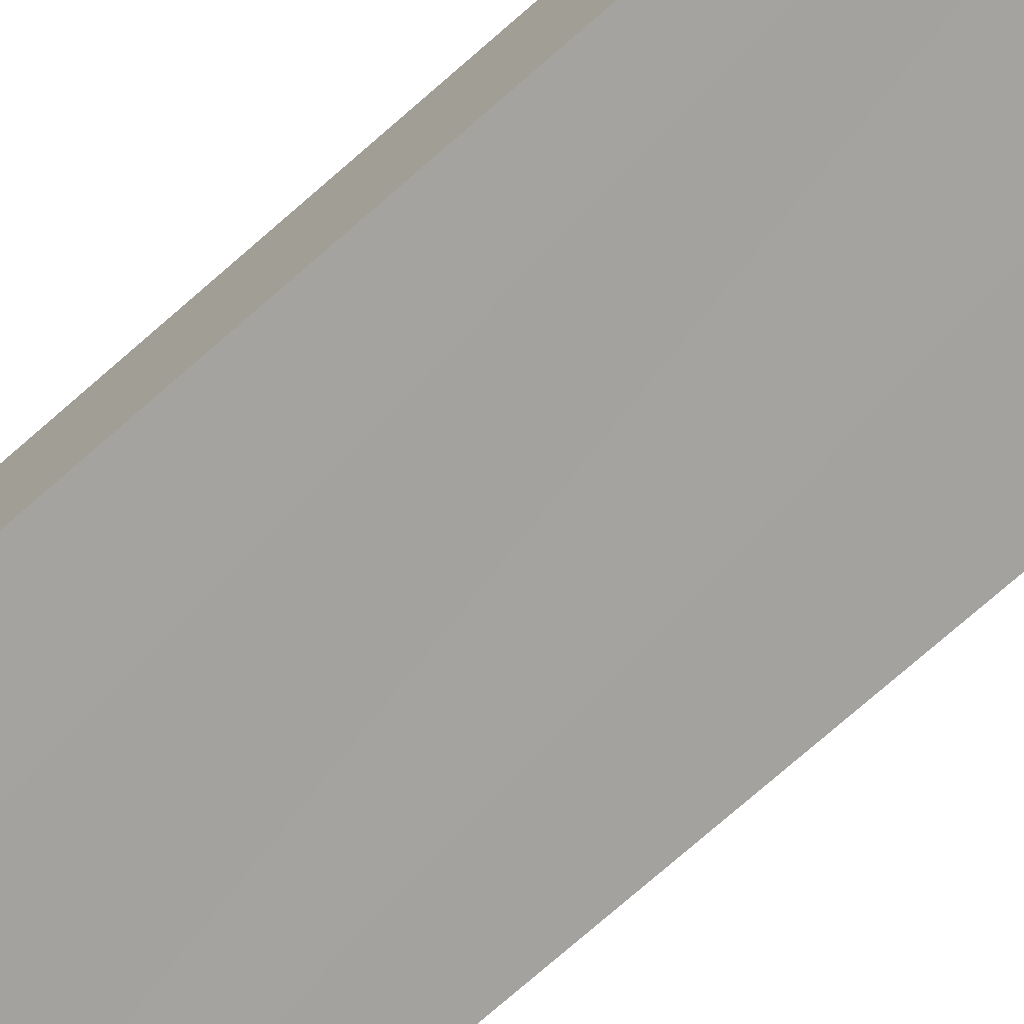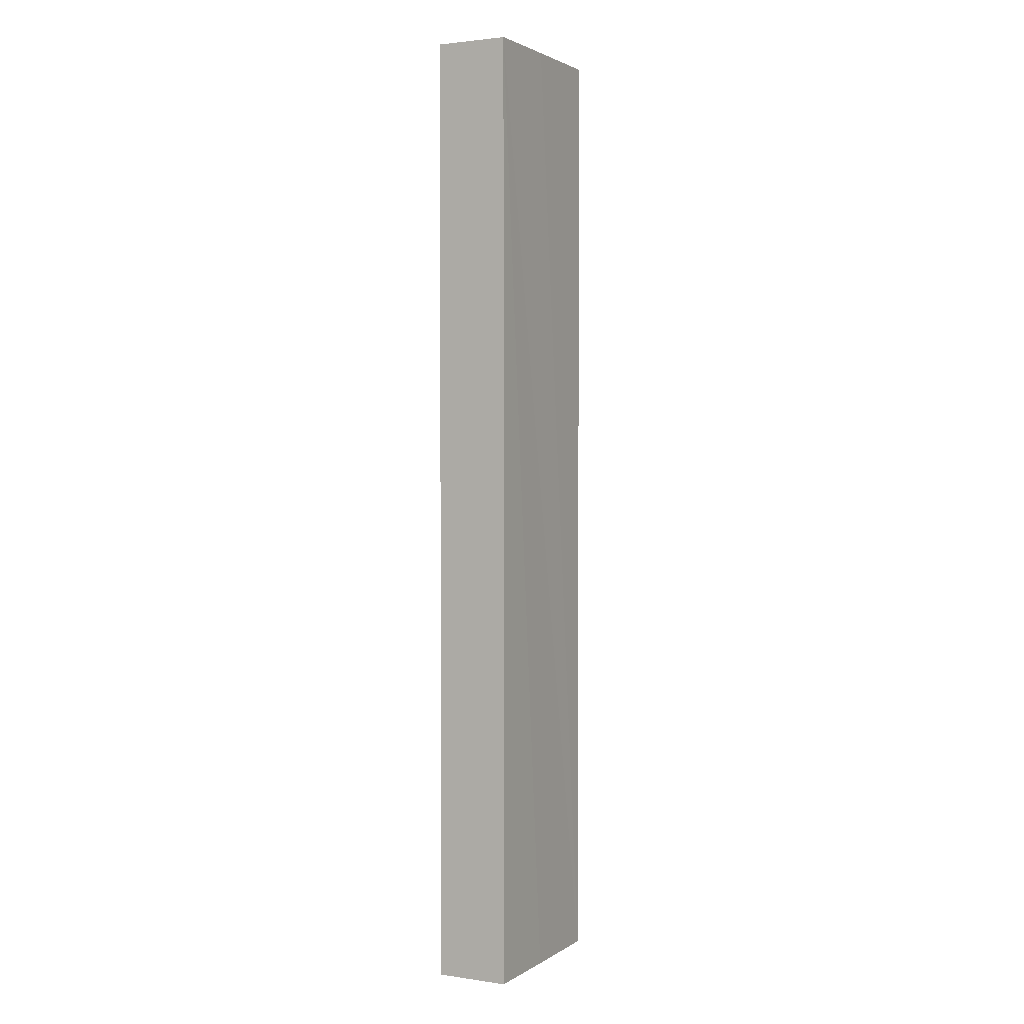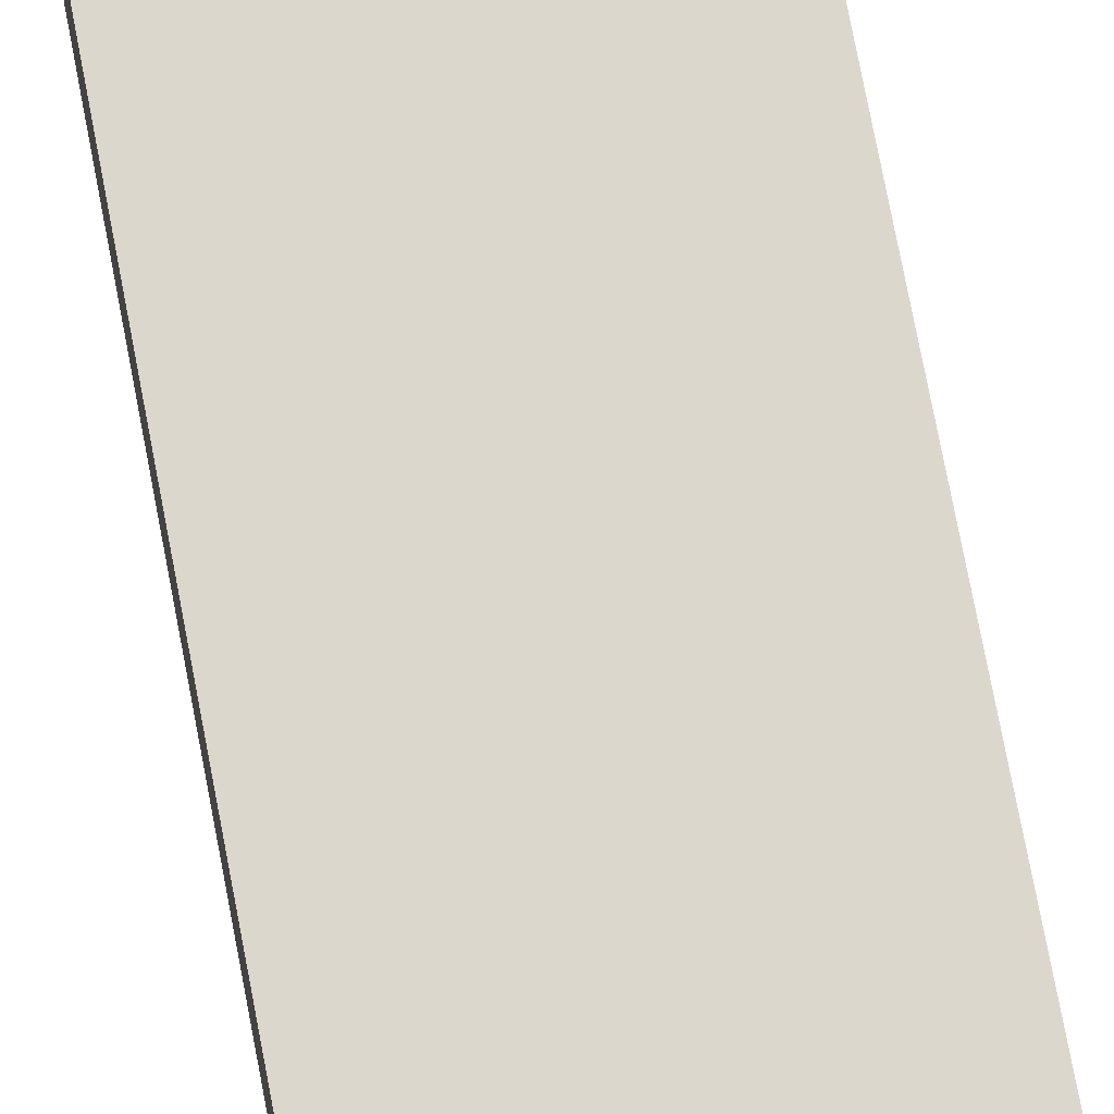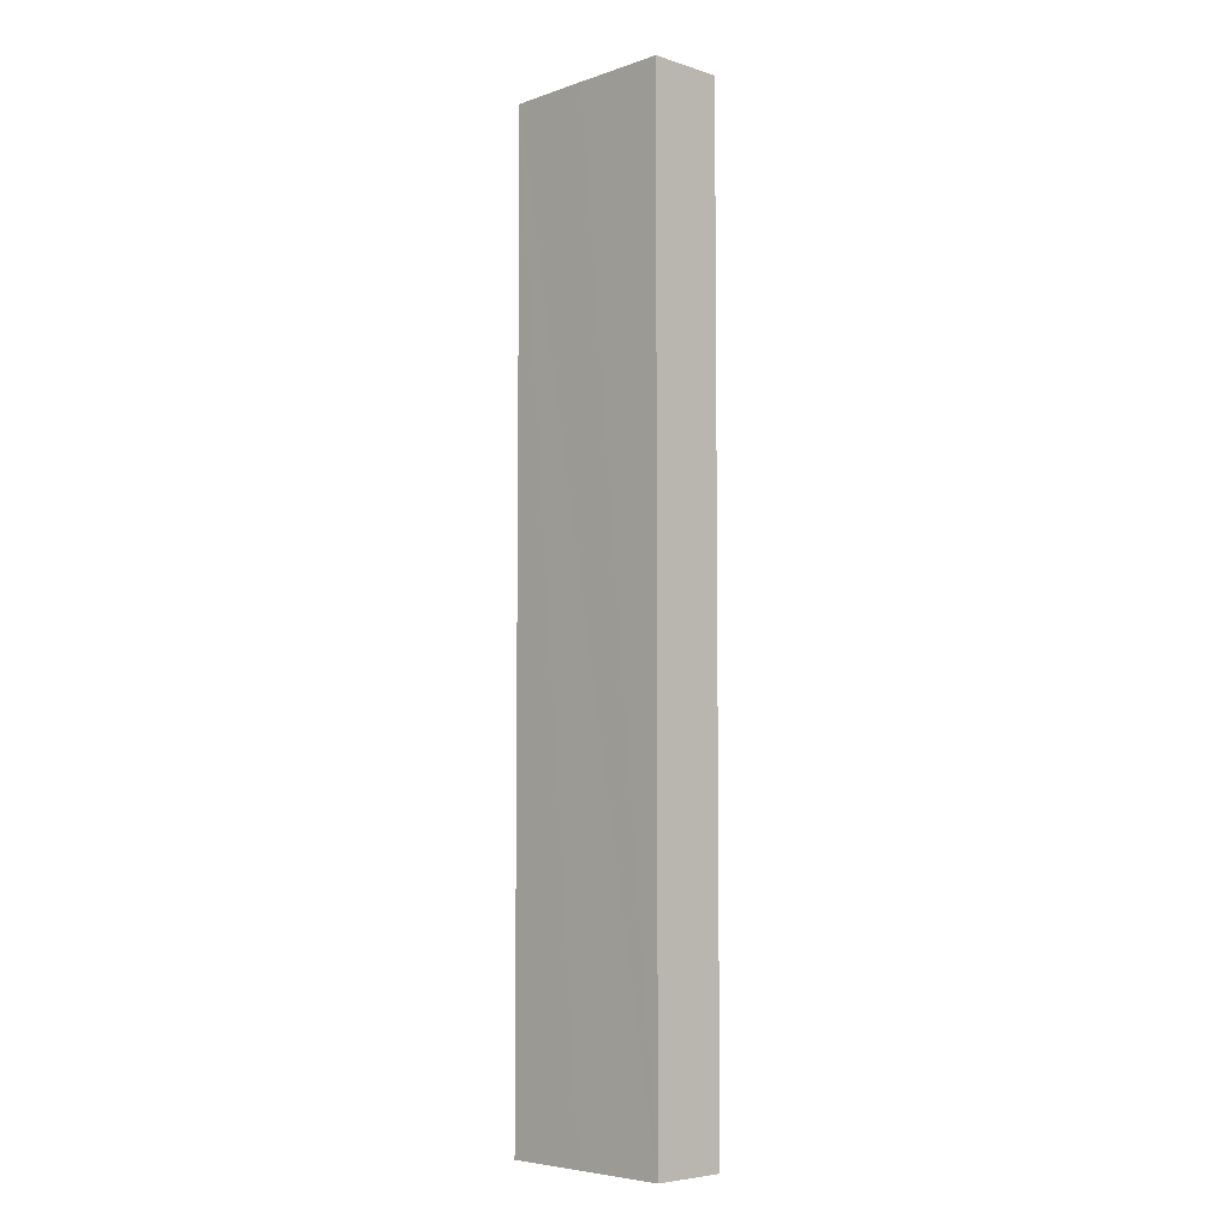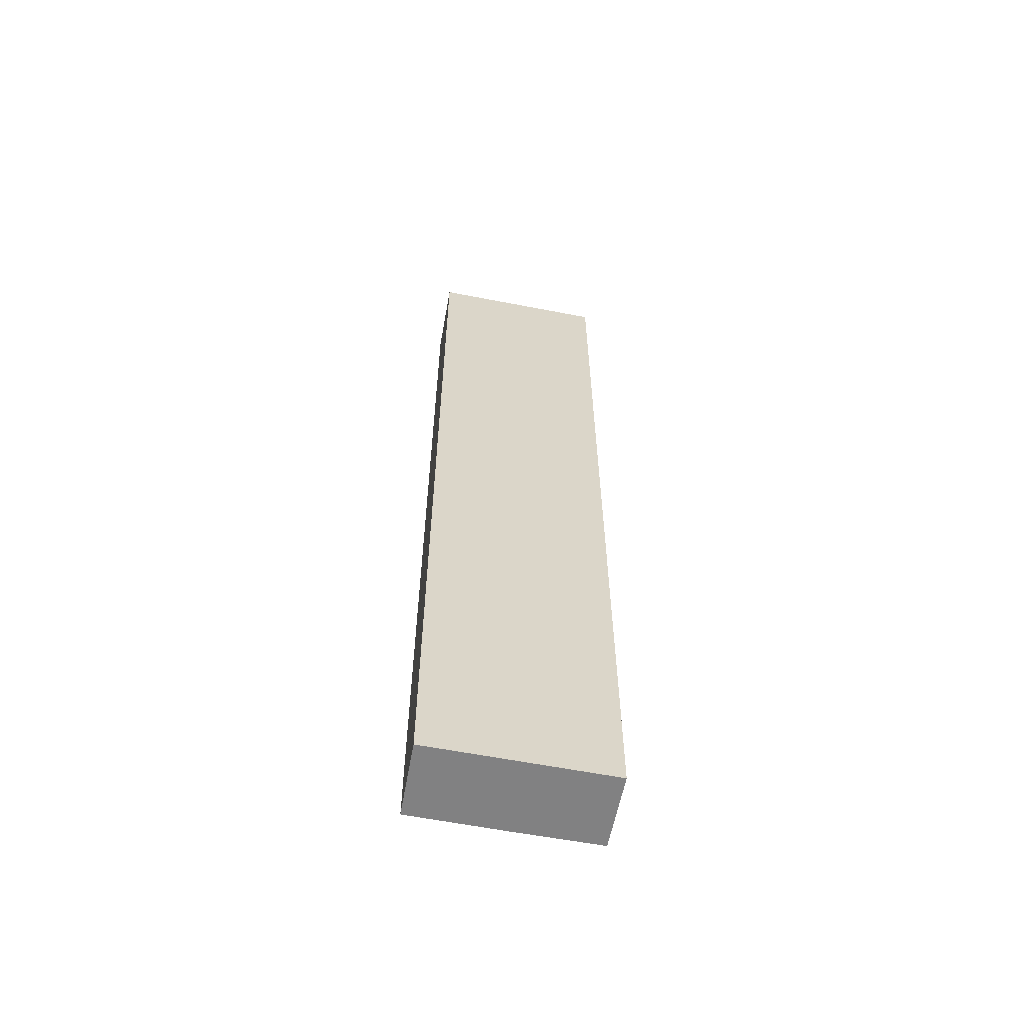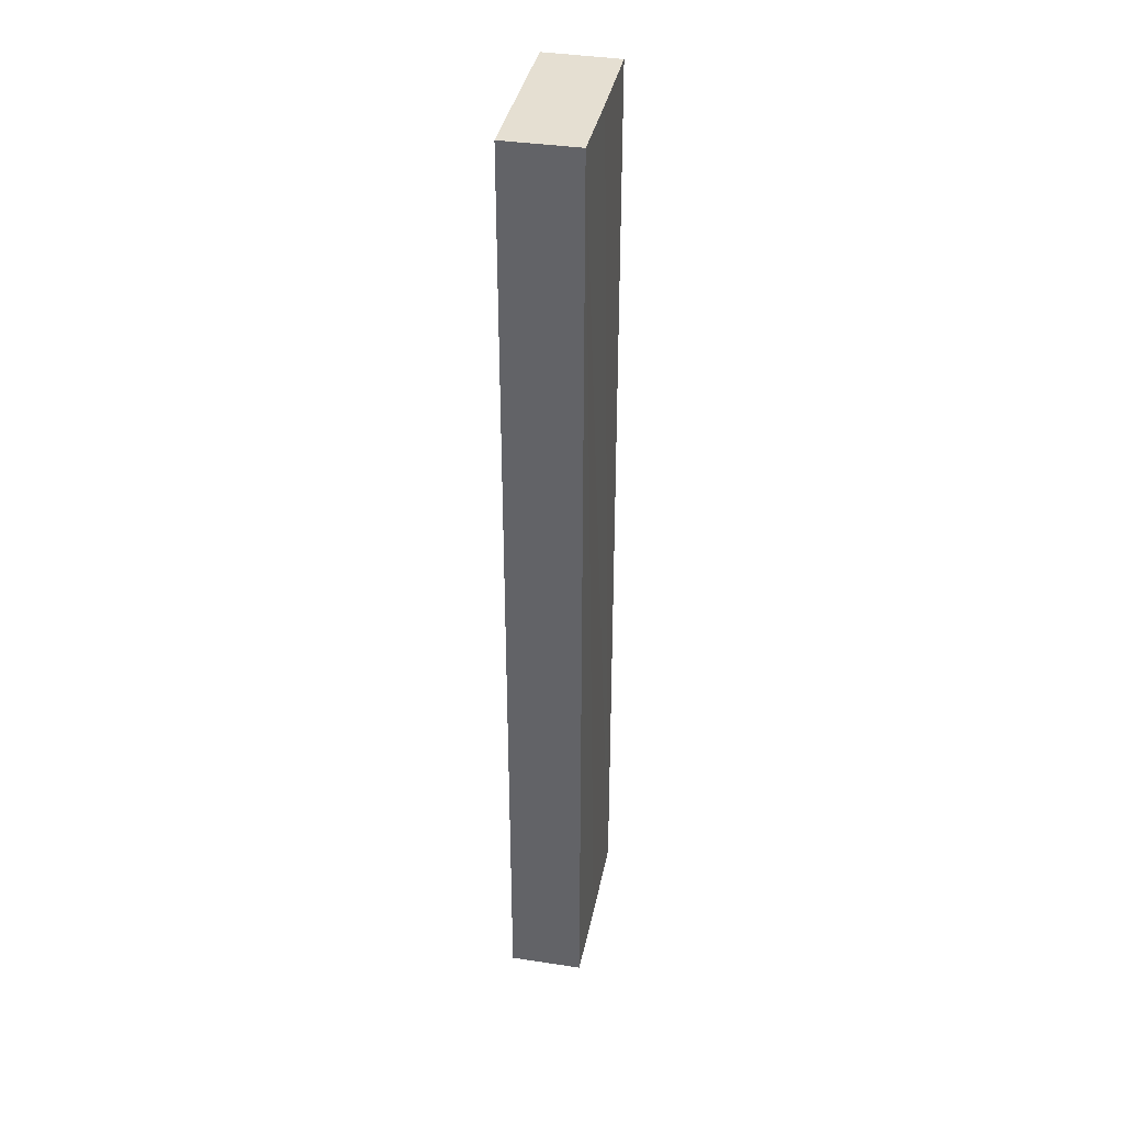
<metadata>
{"format":"obj","ext":"obj","renderer":"f3d","projection":"perspective","resolution":1024,"background":"white","views":[{"elev":-72.1,"azim":131.6,"up":"+Z"},{"elev":2.3,"azim":116.5,"up":"+Y"},{"elev":73.1,"azim":169.3,"up":"+Z"},{"elev":-5.6,"azim":-135.4,"up":"+Y"},{"elev":-60.5,"azim":-12.0,"up":"+Y"},{"elev":37.3,"azim":100.3,"up":"+Y"}]}
</metadata>
<code>
v  1.437 7.726 0.019
v  0.019 7.726 -0.594
v  0 7.726 4.731e-16
v  0.776 7.726 -0.585
v  1.445 7.726 -0.571
v  0.019 3.637e-17 -0.594
v  0 0 0
v  1.437 -1.163e-18 0.019
v  1.445 3.496e-17 -0.571
v  0.776 3.582e-17 -0.585
g defaultobject
f 1 2 3
f 2 1 4
f 4 1 5
f 6 3 2
f 3 6 7
f 7 1 3
f 1 7 8
f 8 5 1
f 5 8 9
f 4 6 2
f 6 4 5
f 6 5 10
f 10 5 9
f 6 8 7
f 8 6 10
f 8 10 9

</code>
